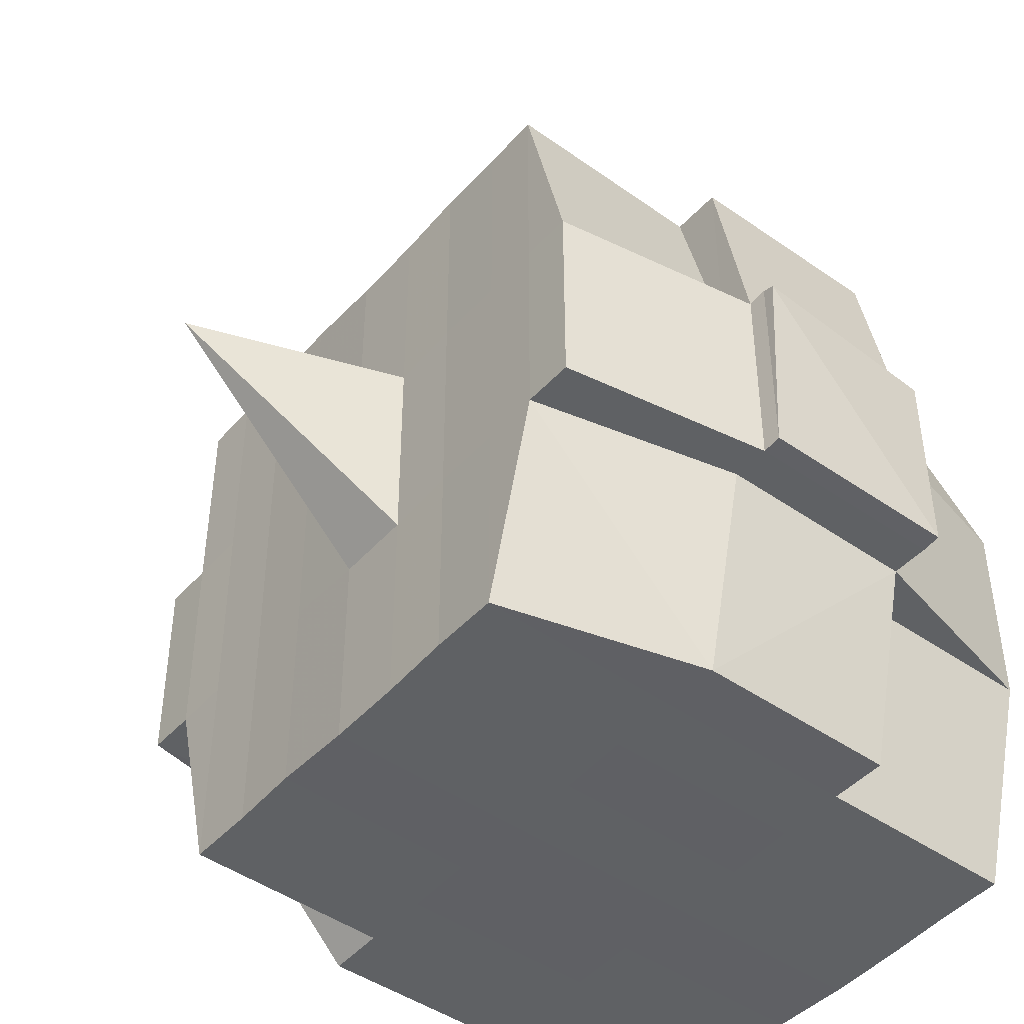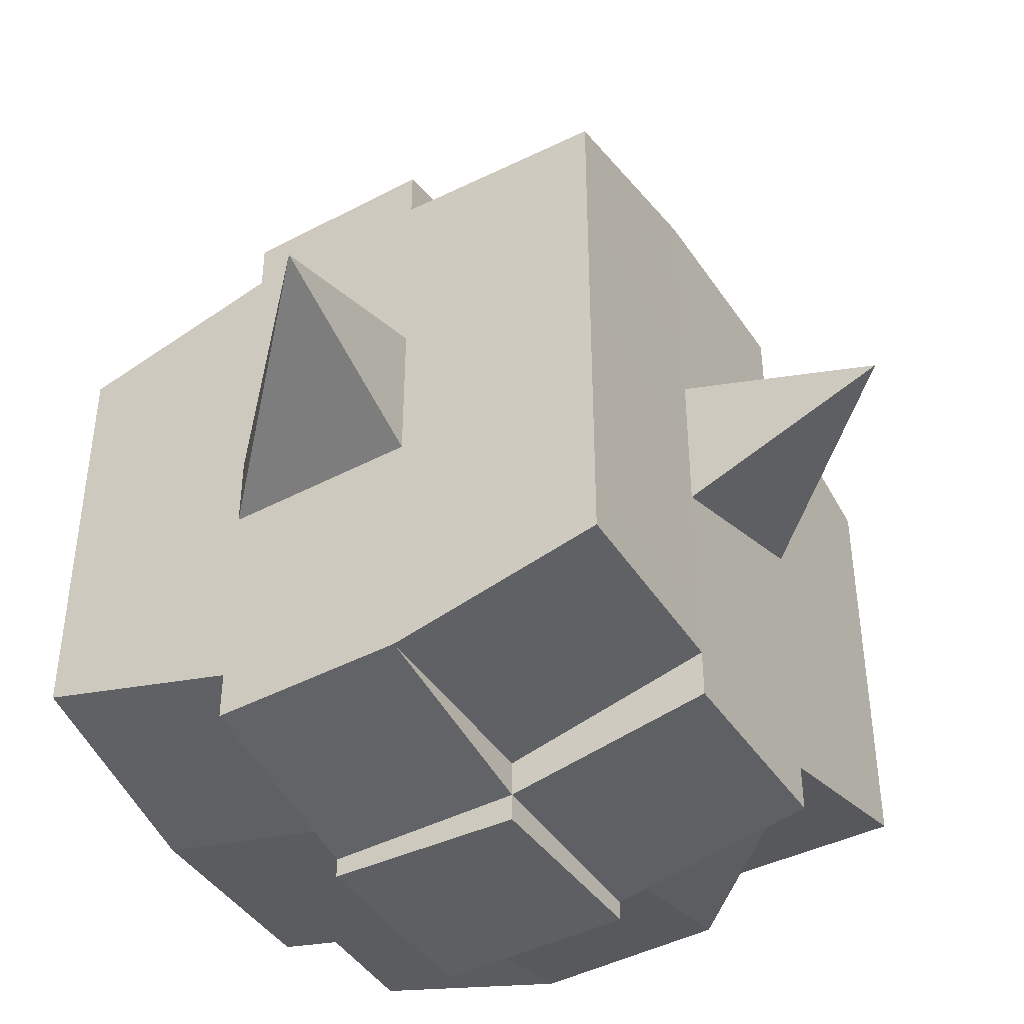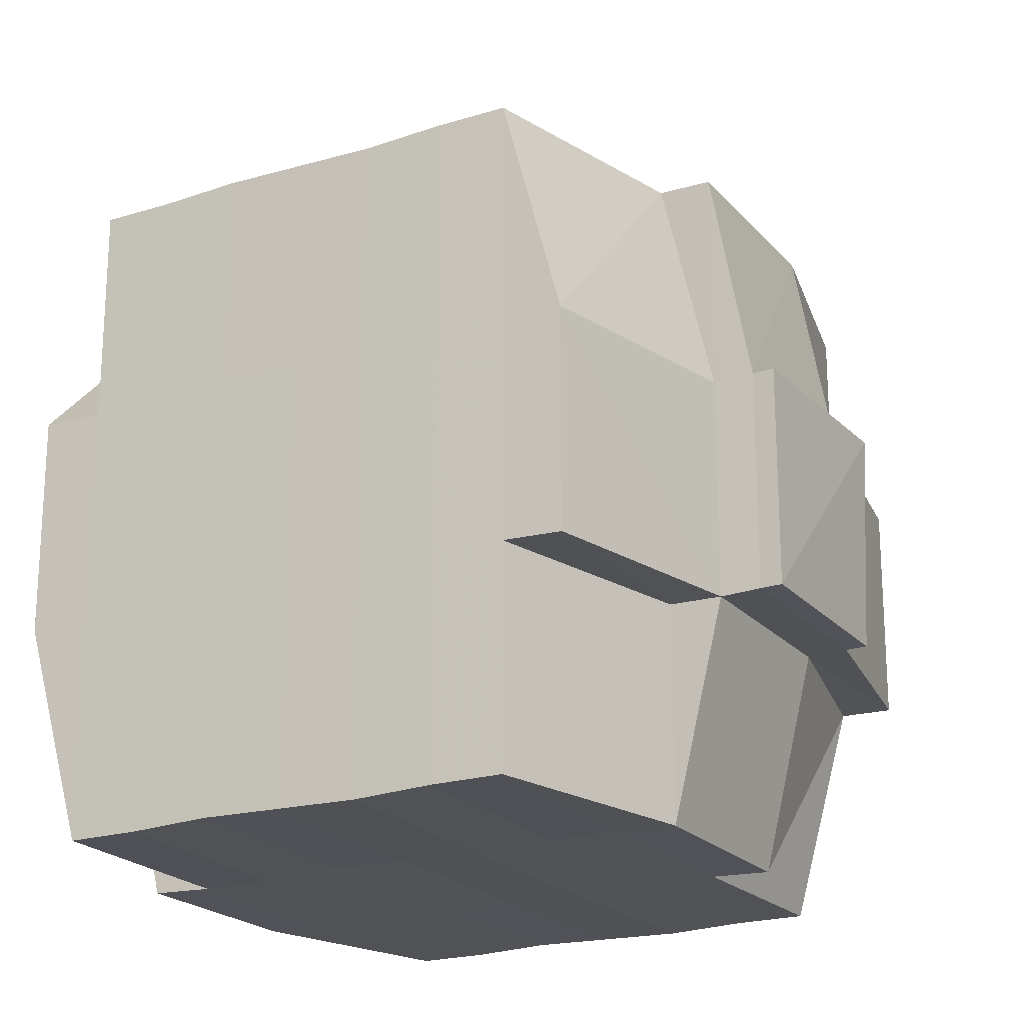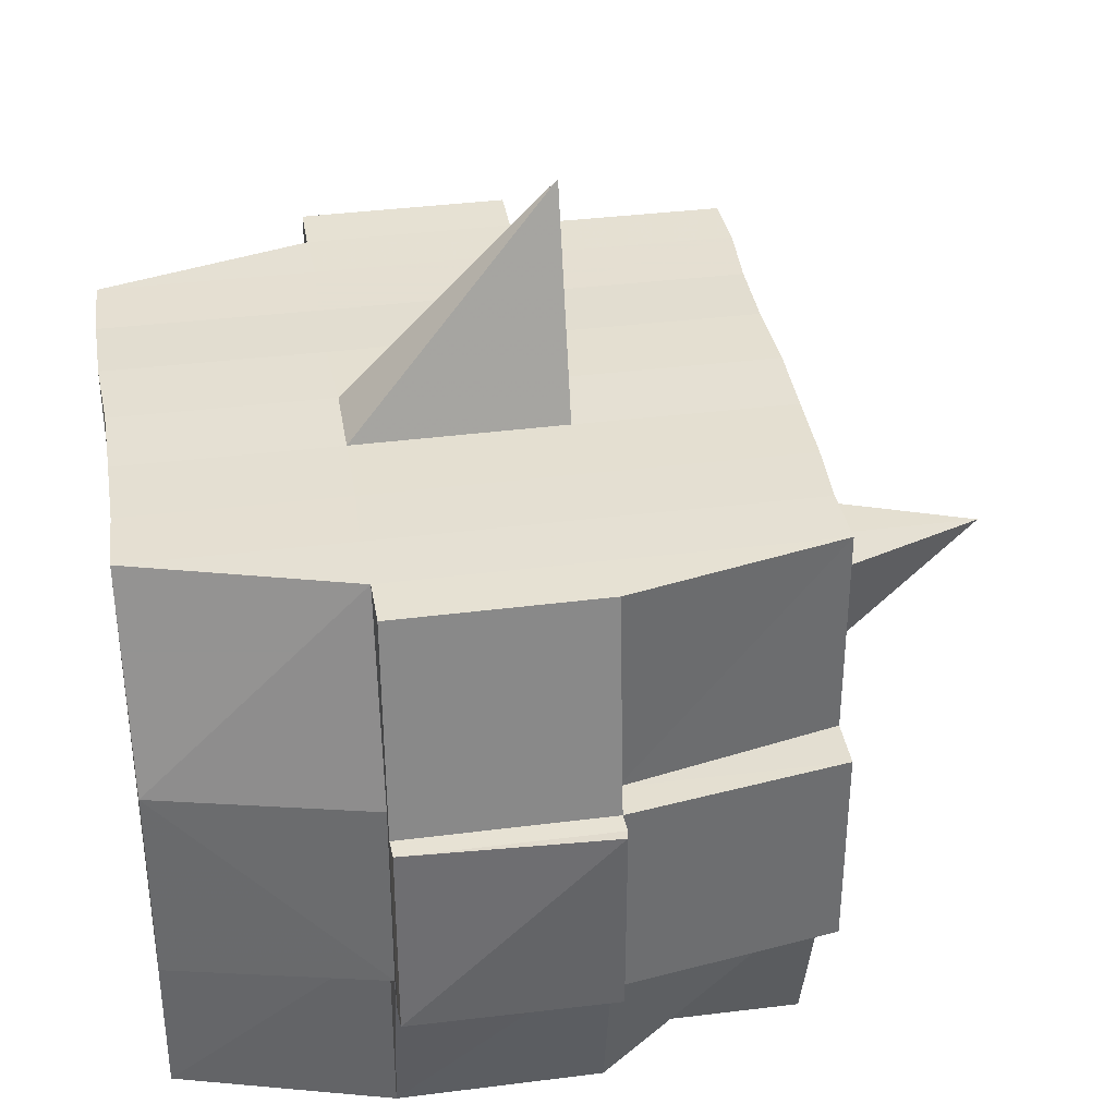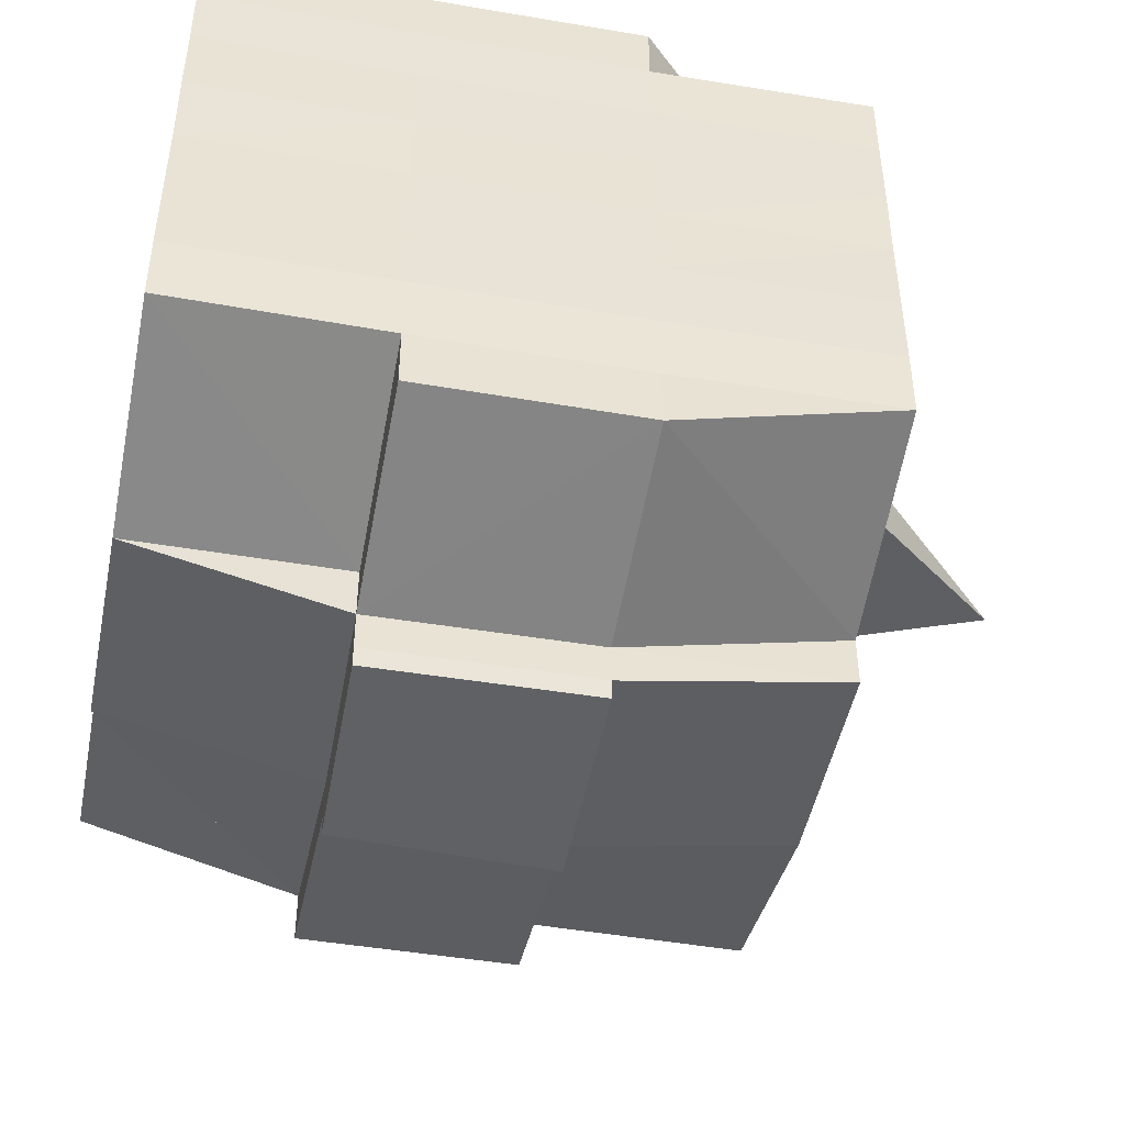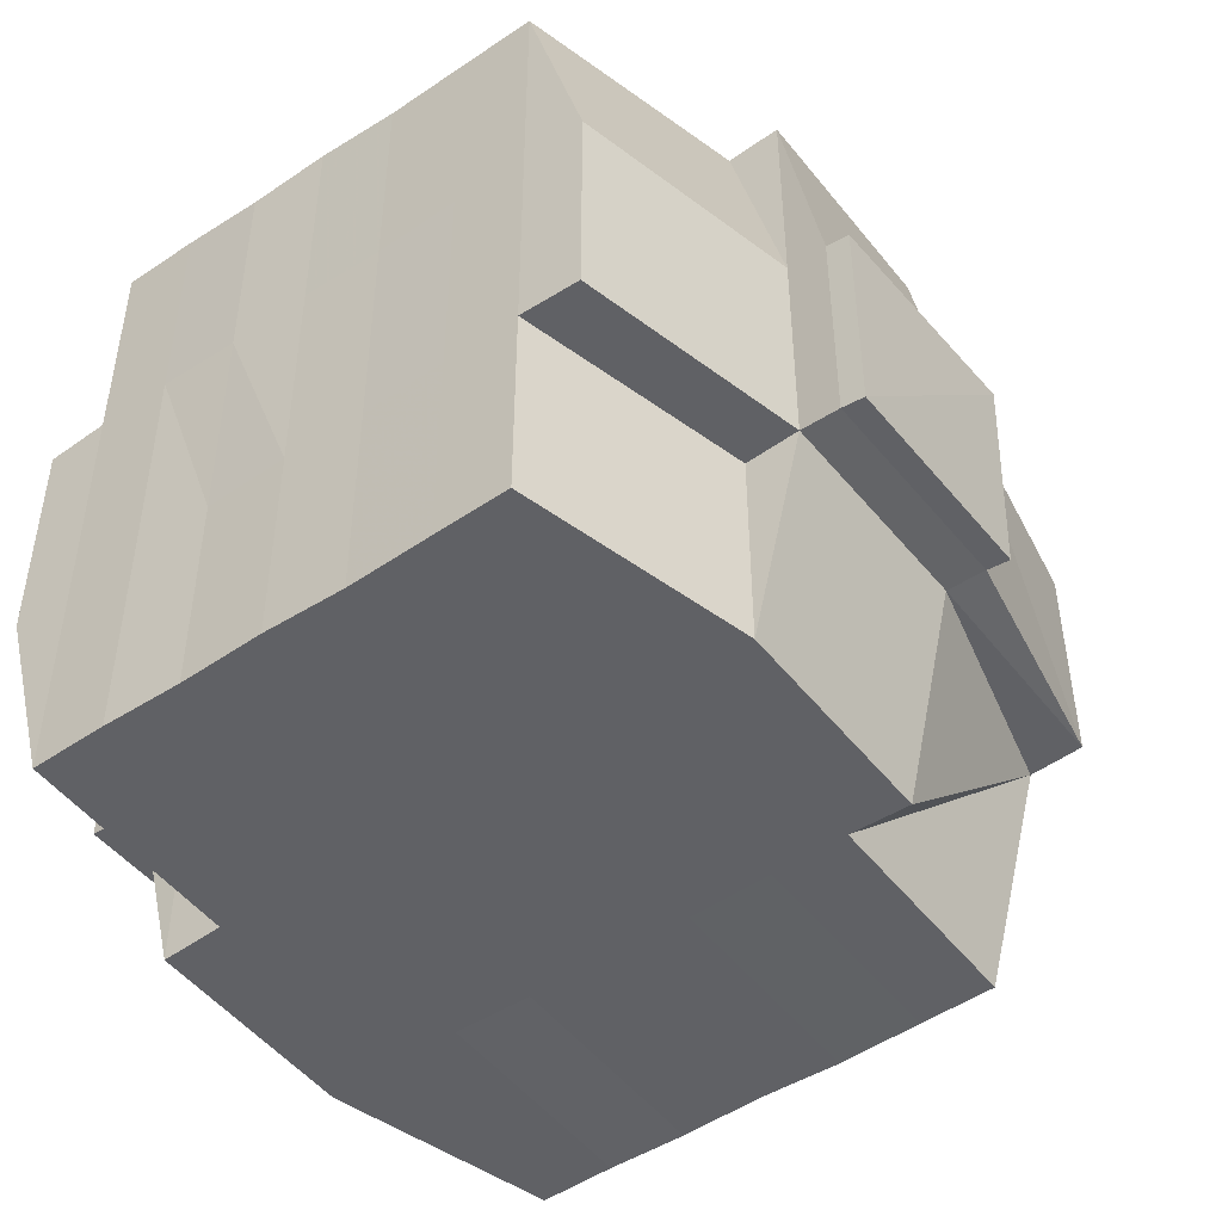
<metadata>
{"format":"obj","ext":"obj","renderer":"f3d","projection":"perspective","resolution":1024,"background":"white","views":[{"elev":-45.7,"azim":-38.8,"up":"+Y"},{"elev":-43.1,"azim":-149.1,"up":"+Z"},{"elev":-21.1,"azim":118.9,"up":"+Y"},{"elev":37.1,"azim":170.8,"up":"+Y"},{"elev":-47.4,"azim":79.0,"up":"+Z"},{"elev":-49.3,"azim":126.4,"up":"+Y"}]}
</metadata>
<code>
o 883
v 2158 1871 13.52
v 2158 1871 13.52
v 2158 1871 13.52
v 2158 1871 13.52
v 2158 1871 13.52
v 2158 1871 13.52
v 2158 1871 13.52
v 2158 1871 13.52
v 2158 1871 13.52
v 2158 1871 13.52
v 2158 1871 13.52
v 2158 1871 13.52
v 2158 1871 13.52
v 2158 1871 13.52
v 2158 1871 13.52
v 2158 1871 13.52
v 2158 1871 13.52
v 2158 1871 13.52
v 2158 1871 13.52
v 2158 1871 13.52
v 2158 1871 13.52
v 2158 1871 13.52
v 2158 1871 13.52
v 2158 1871 13.52
v 2158 1871 13.53
v 2158 1871 13.52
v 2158 1871 13.52
v 2158 1871 13.52
v 2158 1871 13.52
v 2158 1871 13.52
v 2158 1871 13.53
v 2158 1871 13.53
v 2158 1871 13.53
v 2158 1871 13.53
v 2158 1871 13.53
v 2158 1871 13.54
v 2158 1871 13.53
v 2158 1871 13.53
v 2158 1871 13.53
v 2158 1871 13.53
v 2158 1871 13.54
v 2158 1871 13.53
v 2158 1871 13.53
v 2158 1871 13.53
v 2158 1871 13.54
v 2158 1871 13.54
v 2158 1871 13.53
v 2158 1871 13.53
v 2158 1871 13.53
v 2158 1871 13.52
v 2158 1871 13.53
v 2158 1871 13.53
v 2158 1871 13.53
v 2158 1871 13.53
v 2158 1871 13.54
v 2158 1871 13.53
v 2158 1871 13.53
v 2158 1871 13.53
v 2158 1871 13.53
v 2158 1871 13.54
v 2158 1871 13.54
v 2158 1871 13.53
v 2158 1871 13.54
v 2158 1871 13.54
v 2158 1871 13.54
v 2158 1871 13.55
v 2158 1871 13.54
v 2158 1871 13.55
v 2158 1871 13.55
v 2158 1871 13.54
v 2158 1871 13.54
v 2158 1871 13.55
v 2158 1871 13.54
v 2158 1871 13.55
v 2158 1871 13.55
v 2158 1871 13.54
v 2158 1871 13.55
v 2158 1871 13.55
v 2158 1871 13.55
v 2158 1871 13.55
v 2158 1871 13.55
v 2158 1871 13.55
v 2158 1871 13.55
v 2158 1871 13.55
v 2158 1871 13.55
v 2158 1871 13.55
v 2158 1871 13.55
v 2158 1871 13.55
v 2158 1871 13.55
v 2158 1871 13.55
v 2158 1871 13.55
v 2158 1871 13.55
v 2158 1871 13.55
v 2158 1871 13.55
v 2158 1871 13.55
v 2158 1871 13.55
v 2158 1871 13.55
v 2158 1871 13.55
v 2158 1871 13.55
v 2158 1871 13.55
v 2158 1871 13.55
v 2158 1871 13.55
v 2158 1871 13.55
v 2158 1871 13.55
v 2158 1871 13.55
v 2158 1871 13.55
v 2158 1871 13.55
v 2158 1871 13.55
v 2158 1871 13.55
v 2158 1871 13.55
v 2158 1871 13.55
v 2158 1871 13.55
v 2158 1871 13.55
v 2158 1871 13.55
v 2158 1871 13.55
v 2158 1871 13.55
v 2158 1871 13.55
v 2158 1871 13.55
v 2158 1871 13.55
v 2158 1871 13.55
v 2158 1871 13.55
v 2158 1871 13.55
v 2158 1871 13.55
v 2158 1871 13.55
v 2158 1871 13.55
v 2158 1871 13.54
v 2158 1871 13.55
v 2158 1871 13.55
v 2158 1871 13.54
v 2158 1871 13.54
v 2158 1871 13.54
v 2158 1871 13.54
v 2158 1871 13.55
v 2158 1871 13.54
v 2158 1871 13.54
v 2158 1871 13.53
v 2158 1871 13.54
v 2158 1871 13.54
v 2158 1871 13.54
v 2158 1871 13.53
v 2158 1871 13.53
v 2158 1871 13.53
v 2158 1871 13.53
v 2158 1871 13.53
v 2158 1871 13.53
v 2158 1871 13.53
v 2158 1871 13.53
v 2158 1871 13.53
v 2158 1871 13.53
v 2158 1871 13.53
v 2158 1871 13.52
v 2158 1871 13.53
v 2158 1871 13.52
v 2158 1871 13.52
v 2158 1871 13.52
v 2158 1871 13.52
v 2158 1871 13.52
v 2158 1871 13.52
v 2158 1871 13.52
v 2158 1871 13.52
v 2158 1871 13.52
v 2158 1871 13.52
v 2158 1871 13.52
v 2158 1871 13.53
v 2158 1871 13.52
v 2158 1871 13.53
v 2158 1871 13.52
v 2158 1871 13.52
v 2158 1871 13.52
v 2158 1871 13.52
v 2158 1871 13.52
v 2158 1871 13.52
v 2158 1871 13.52
v 2158 1871 13.52
v 2158 1871 13.52
v 2158 1871 13.52
v 2158 1871 13.52
v 2158 1871 13.52
v 2158 1871 13.52
v 2158 1871 13.52
v 2158 1871 13.52
v 2158 1871 13.52
v 2158 1871 13.52
v 2158 1871 13.52
v 2158 1871 13.52
v 2158 1871 13.52
v 2158 1871 13.52
v 2158 1871 13.52
v 2158 1871 13.52
v 2158 1871 13.52
v 2158 1871 13.52
v 2158 1871 13.52
v 2158 1871 13.52
v 2158 1871 13.52
v 2158 1871 13.52
v 2158 1871 13.52
v 2158 1871 13.52
v 2158 1871 13.52
v 2158 1871 13.52
v 2158 1871 13.52
v 2158 1871 13.52
v 2158 1871 13.52
v 2158 1871 13.52
v 2158 1871 13.52
v 2158 1871 13.52
v 2158 1871 13.52
v 2158 1871 13.52
v 2158 1871 13.53
v 2158 1871 13.53
v 2158 1871 13.53
v 2158 1871 13.53
v 2158 1871 13.52
v 2158 1871 13.53
v 2158 1871 13.53
v 2158 1871 13.53
v 2158 1871 13.53
v 2158 1871 13.53
v 2158 1871 13.53
v 2158 1871 13.53
v 2158 1871 13.54
v 2158 1871 13.53
v 2158 1871 13.53
v 2158 1871 13.53
v 2158 1871 13.54
v 2158 1871 13.54
v 2158 1871 13.54
v 2158 1871 13.54
v 2158 1871 13.53
v 2158 1871 13.54
v 2158 1871 13.55
v 2158 1871 13.54
v 2158 1871 13.54
v 2158 1871 13.54
v 2158 1871 13.55
v 2158 1871 13.55
v 2158 1871 13.55
v 2158 1871 13.55
v 2158 1871 13.54
v 2158 1871 13.55
v 2158 1871 13.55
v 2158 1871 13.55
v 2158 1871 13.55
v 2158 1871 13.55
v 2158 1871 13.55
v 2158 1871 13.55
v 2158 1871 13.55
v 2158 1871 13.55
v 2158 1871 13.55
v 2158 1871 13.55
v 2158 1871 13.55
v 2158 1871 13.55
v 2158 1871 13.55
v 2158 1871 13.55
v 2158 1871 13.55
v 2158 1871 13.54
v 2158 1871 13.55
v 2158 1871 13.55
v 2158 1871 13.55
v 2158 1871 13.55
v 2158 1871 13.55
v 2158 1871 13.55
v 2158 1871 13.55
v 2158 1871 13.55
v 2158 1871 13.55
v 2158 1871 13.55
v 2158 1871 13.55
v 2158 1871 13.55
v 2158 1871 13.55
v 2158 1871 13.55
v 2158 1871 13.55
v 2158 1871 13.54
v 2158 1871 13.54
v 2158 1871 13.54
v 2158 1871 13.54
v 2158 1871 13.53
v 2158 1871 13.53
v 2158 1871 13.53
v 2158 1871 13.54
v 2158 1871 13.54
v 2158 1871 13.55
v 2158 1871 13.54
v 2158 1871 13.54
v 2158 1871 13.53
v 2158 1871 13.53
v 2158 1871 13.53
v 2158 1871 13.53
v 2158 1871 13.53
v 2158 1871 13.53
v 2158 1871 13.53
v 2158 1871 13.53
v 2158 1871 13.53
v 2158 1871 13.53
v 2158 1871 13.52
v 2158 1871 13.53
v 2158 1871 13.53
v 2158 1871 13.52
v 2158 1871 13.52
v 2158 1871 13.52
v 2158 1871 13.52
v 2158 1871 13.52
v 2158 1871 13.52
v 2158 1871 13.52
v 2158 1871 13.52
v 2158 1871 13.52
v 2158 1871 13.52
v 2158 1871 13.52
v 2158 1871 13.52
v 2158 1871 13.52
v 2158 1871 13.52
v 2158 1871 13.52
v 2158 1871 13.52
v 2158 1871 13.52
v 2158 1871 13.52
v 2158 1871 13.52
v 2158 1871 13.52
v 2158 1871 13.52
v 2158 1871 13.52
v 2158 1871 13.52
v 2158 1871 13.52
v 2158 1871 13.53
v 2158 1871 13.53
v 2158 1871 13.53
v 2158 1871 13.53
v 2158 1871 13.54
v 2158 1871 13.53
v 2158 1871 13.53
v 2158 1871 13.53
v 2158 1871 13.53
v 2158 1871 13.54
v 2158 1871 13.55
v 2158 1871 13.55
v 2158 1871 13.55
v 2158 1871 13.55
v 2158 1871 13.55
v 2158 1871 13.55
v 2158 1871 13.55
v 2158 1871 13.55
v 2158 1871 13.55
v 2158 1871 13.55
v 2158 1871 13.55
f 1 2 3
f 4 5 2
f 6 7 3
f 8 9 6
f 10 11 5
f 12 13 4
f 13 14 15
f 16 12 17
f 10 18 19
f 18 20 11
f 21 18 22
f 23 24 18
f 24 25 26
f 27 26 18
f 18 26 28
f 26 29 28
f 29 30 28
f 26 31 29
f 25 32 31
f 33 31 26
f 32 34 35
f 34 36 37
f 38 35 31
f 39 40 38
f 40 41 42
f 42 43 44
f 45 46 43
f 31 35 47
f 31 47 29
f 29 47 30
f 35 48 47
f 47 49 50
f 48 51 49
f 47 48 52
f 53 54 48
f 54 55 56
f 56 57 51
f 58 56 48
f 48 56 59
f 60 61 57
f 56 60 62
f 63 60 56
f 36 64 63
f 63 65 60
f 64 66 65
f 67 65 63
f 66 68 69
f 65 70 60
f 60 70 71
f 65 69 70
f 72 69 65
f 70 73 61
f 69 74 70
f 74 75 73
f 70 74 76
f 74 77 75
f 69 78 74
f 79 78 69
f 78 80 74
f 79 81 82
f 83 84 77
f 85 86 81
f 87 86 88
f 89 88 90
f 91 92 84
f 93 94 92
f 95 96 91
f 97 98 94
f 96 98 99
f 100 99 101
f 102 95 103
f 104 97 105
f 106 104 107
f 108 106 80
f 105 109 110
f 111 112 109
f 113 111 114
f 115 113 116
f 116 105 117
f 116 110 118
f 119 116 120
f 80 116 121
f 121 116 122
f 80 121 123
f 121 122 124
f 123 121 124
f 124 118 125
f 124 125 126
f 127 128 123
f 123 124 129
f 129 126 130
f 129 124 131
f 132 123 129
f 133 123 132
f 134 127 132
f 132 129 135
f 135 130 136
f 135 129 137
f 138 132 135
f 76 132 138
f 139 134 138
f 138 135 140
f 140 136 141
f 140 135 142
f 143 138 140
f 71 138 143
f 144 139 143
f 143 140 145
f 145 141 146
f 145 140 147
f 148 143 145
f 62 143 148
f 149 144 148
f 148 145 150
f 150 146 151
f 150 145 152
f 153 151 154
f 155 154 156
f 157 158 156
f 159 160 158
f 161 162 155
f 163 150 162
f 164 150 163
f 164 148 150
f 59 148 164
f 165 164 163
f 52 164 165
f 166 149 164
f 167 166 165
f 165 168 169
f 170 169 171
f 170 165 172
f 30 165 170
f 28 30 170
f 28 170 173
f 173 171 174
f 173 170 175
f 176 174 177
f 176 173 178
f 179 173 180
f 181 182 173
f 178 183 184
f 185 186 176
f 187 185 188
f 189 190 183
f 189 191 190
f 192 193 189
f 9 192 194
f 175 189 194
f 194 195 7
f 196 197 195
f 198 199 197
f 200 198 189
f 201 200 189
f 201 202 200
f 200 203 198
f 202 203 200
f 204 202 205
f 203 206 191
f 207 208 202
f 202 209 203
f 152 209 202
f 208 210 209
f 209 211 203
f 203 211 212
f 211 213 206
f 209 214 211
f 147 214 209
f 210 215 214
f 214 216 211
f 216 217 213
f 211 216 218
f 214 219 216
f 142 219 214
f 215 220 219
f 219 221 216
f 221 222 217
f 216 221 223
f 219 224 221
f 137 224 219
f 220 225 224
f 224 226 221
f 226 227 222
f 221 226 228
f 224 229 226
f 225 230 229
f 131 229 224
f 229 231 226
f 231 232 227
f 226 231 233
f 229 234 231
f 235 234 229
f 234 236 231
f 236 237 232
f 231 236 238
f 235 239 240
f 241 242 239
f 243 242 244
f 245 244 246
f 247 248 236
f 248 249 250
f 251 250 236
f 236 250 252
f 250 253 252
f 252 253 254
f 252 254 255
f 250 256 253
f 117 256 250
f 249 257 256
f 257 258 259
f 114 259 256
f 258 260 261
f 256 261 262
f 256 262 263
f 259 101 264
f 265 264 266
f 265 266 267
f 268 103 265
f 269 102 265
f 270 267 271
f 270 265 72
f 253 265 270
f 254 253 270
f 254 270 272
f 272 270 67
f 272 271 273
f 255 254 272
f 255 272 274
f 274 272 45
f 274 273 275
f 276 275 277
f 278 255 274
f 238 255 278
f 279 280 255
f 281 279 278
f 278 282 283
f 284 283 285
f 233 278 284
f 284 278 286
f 287 281 284
f 228 284 288
f 289 287 288
f 288 284 290
f 290 277 291
f 288 290 292
f 292 290 33
f 292 291 293
f 294 288 292
f 223 288 294
f 295 289 294
f 294 292 296
f 296 292 27
f 296 293 297
f 298 297 299
f 300 299 301
f 302 303 301
f 304 305 303
f 306 307 300
f 308 296 307
f 309 296 308
f 198 309 308
f 309 294 296
f 218 294 309
f 310 309 311
f 312 295 309
f 313 314 315
f 314 316 317
f 313 318 319
f 320 321 322
f 323 324 321
f 325 326 327
f 328 329 326
f 330 331 332
f 333 334 335
f 336 337 338
f 338 339 340

</code>
